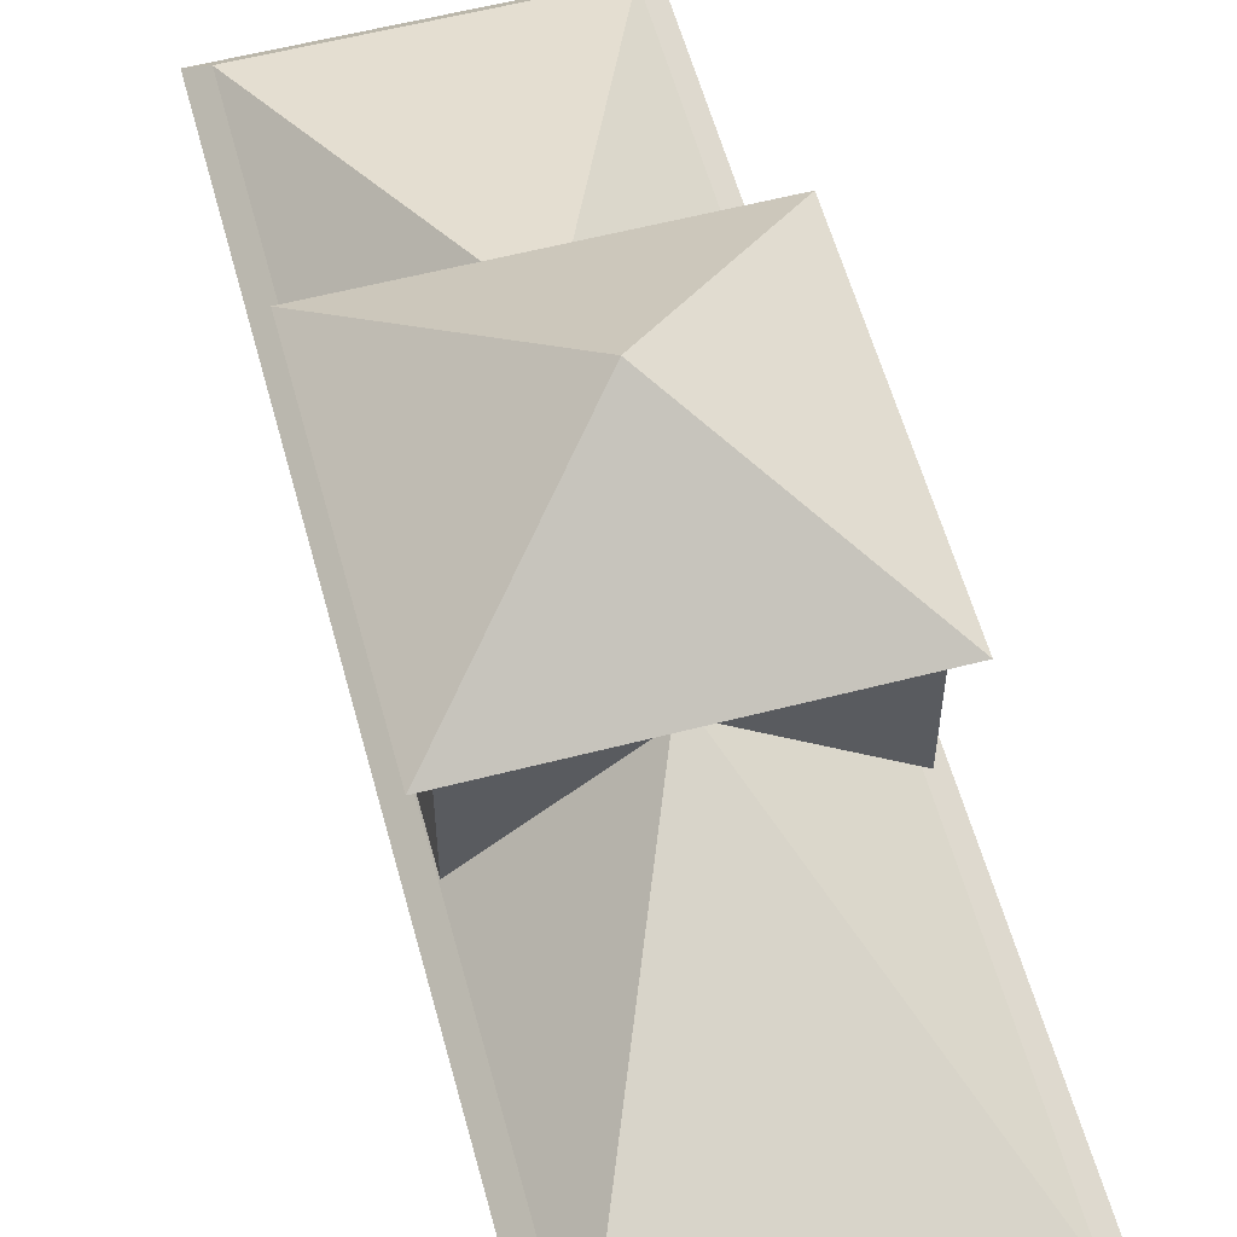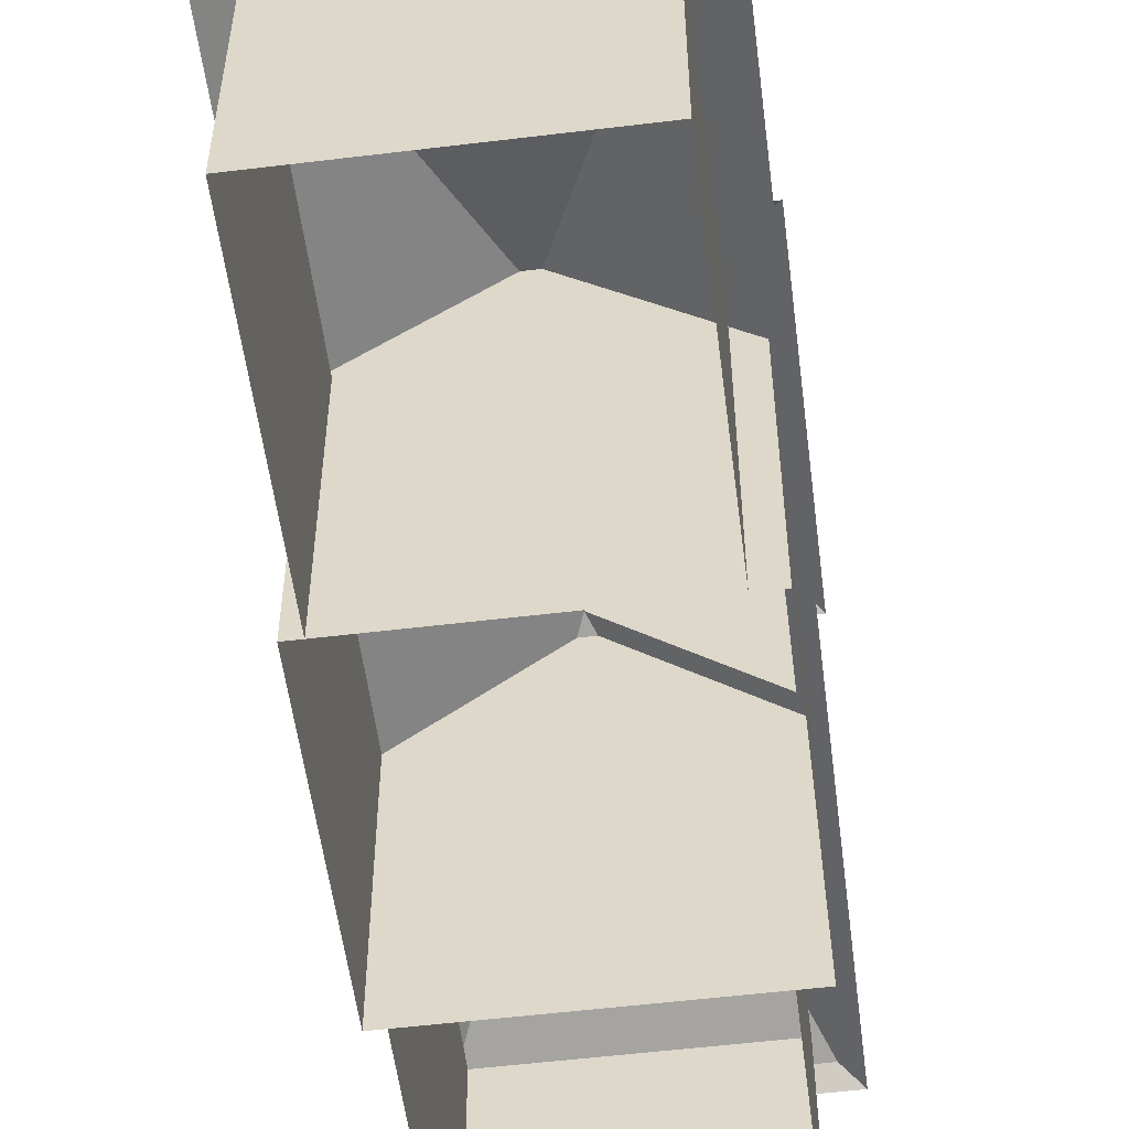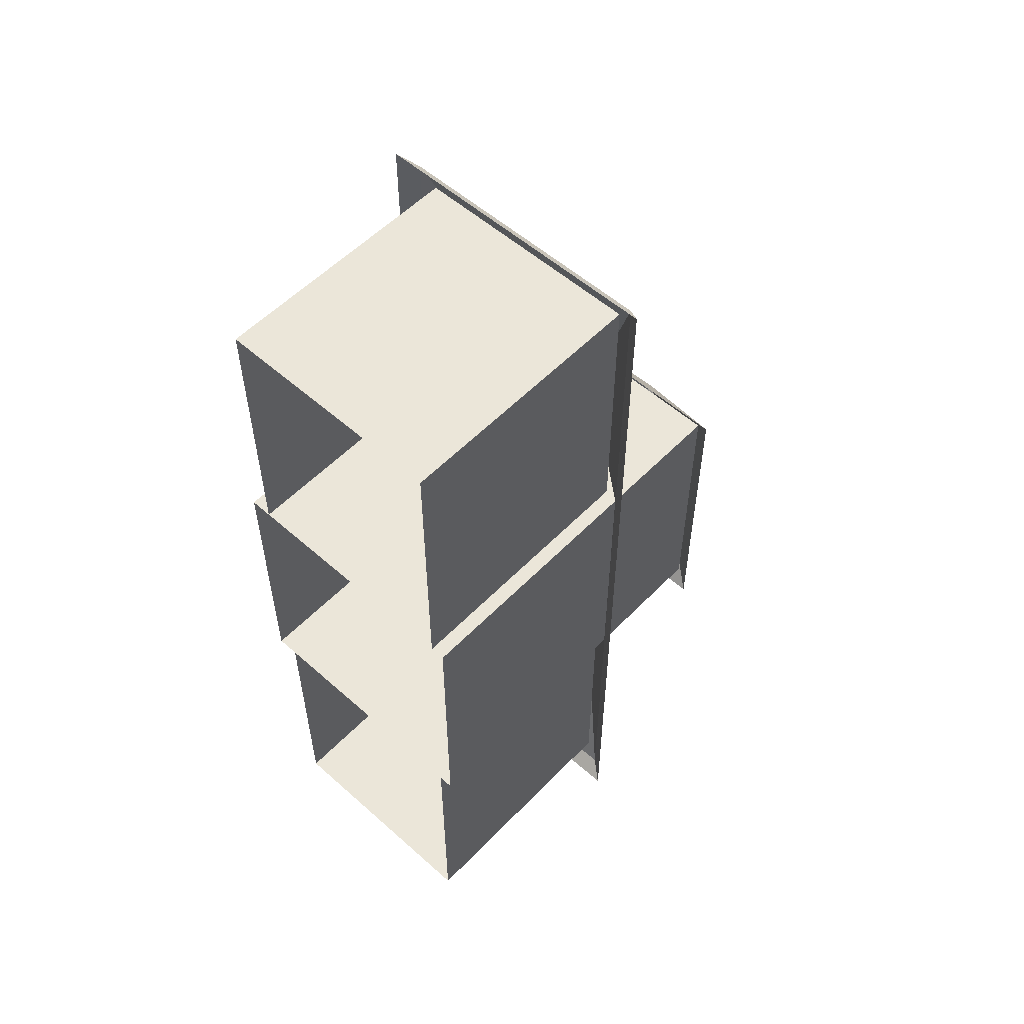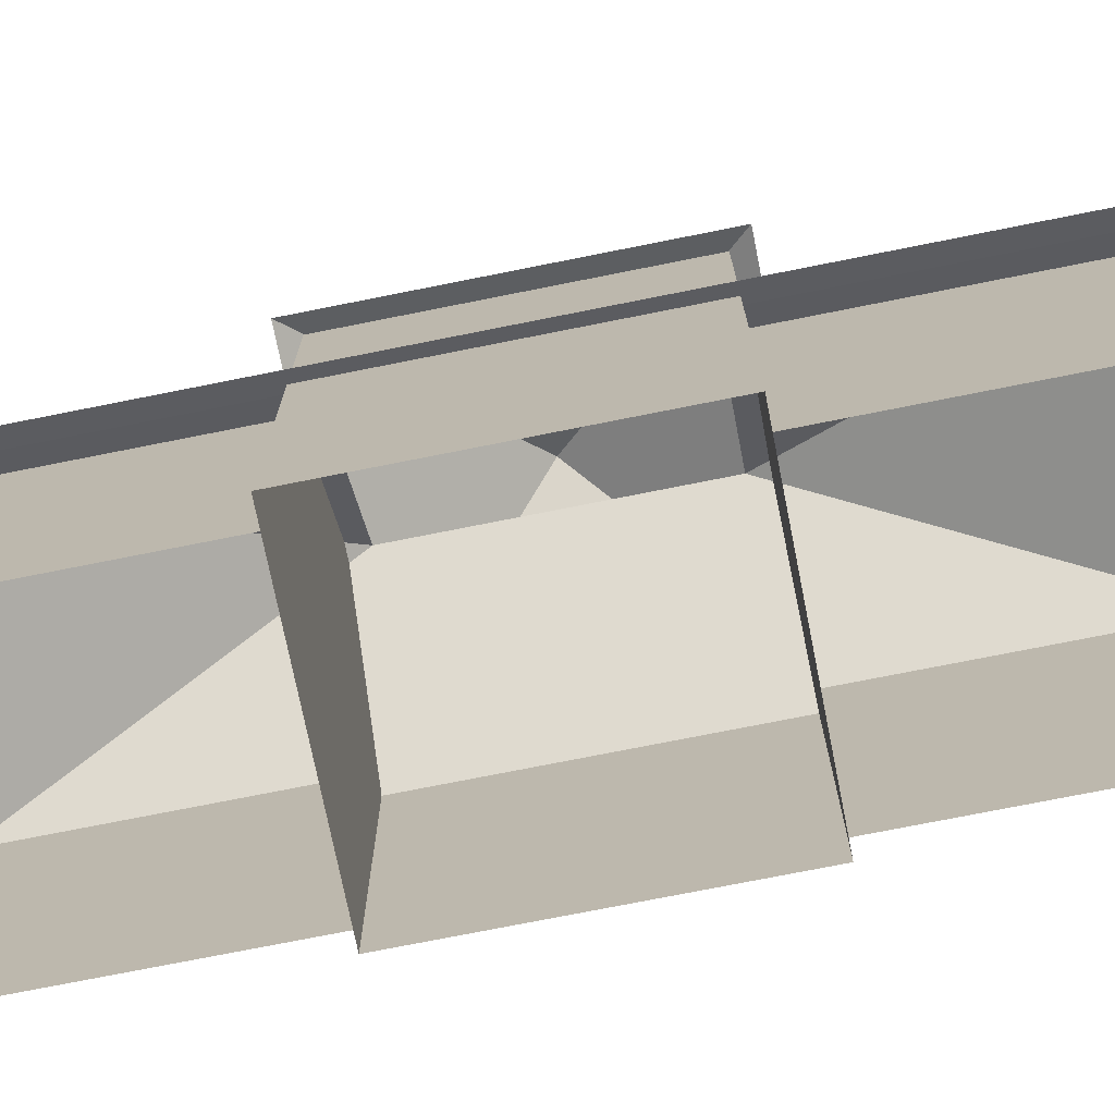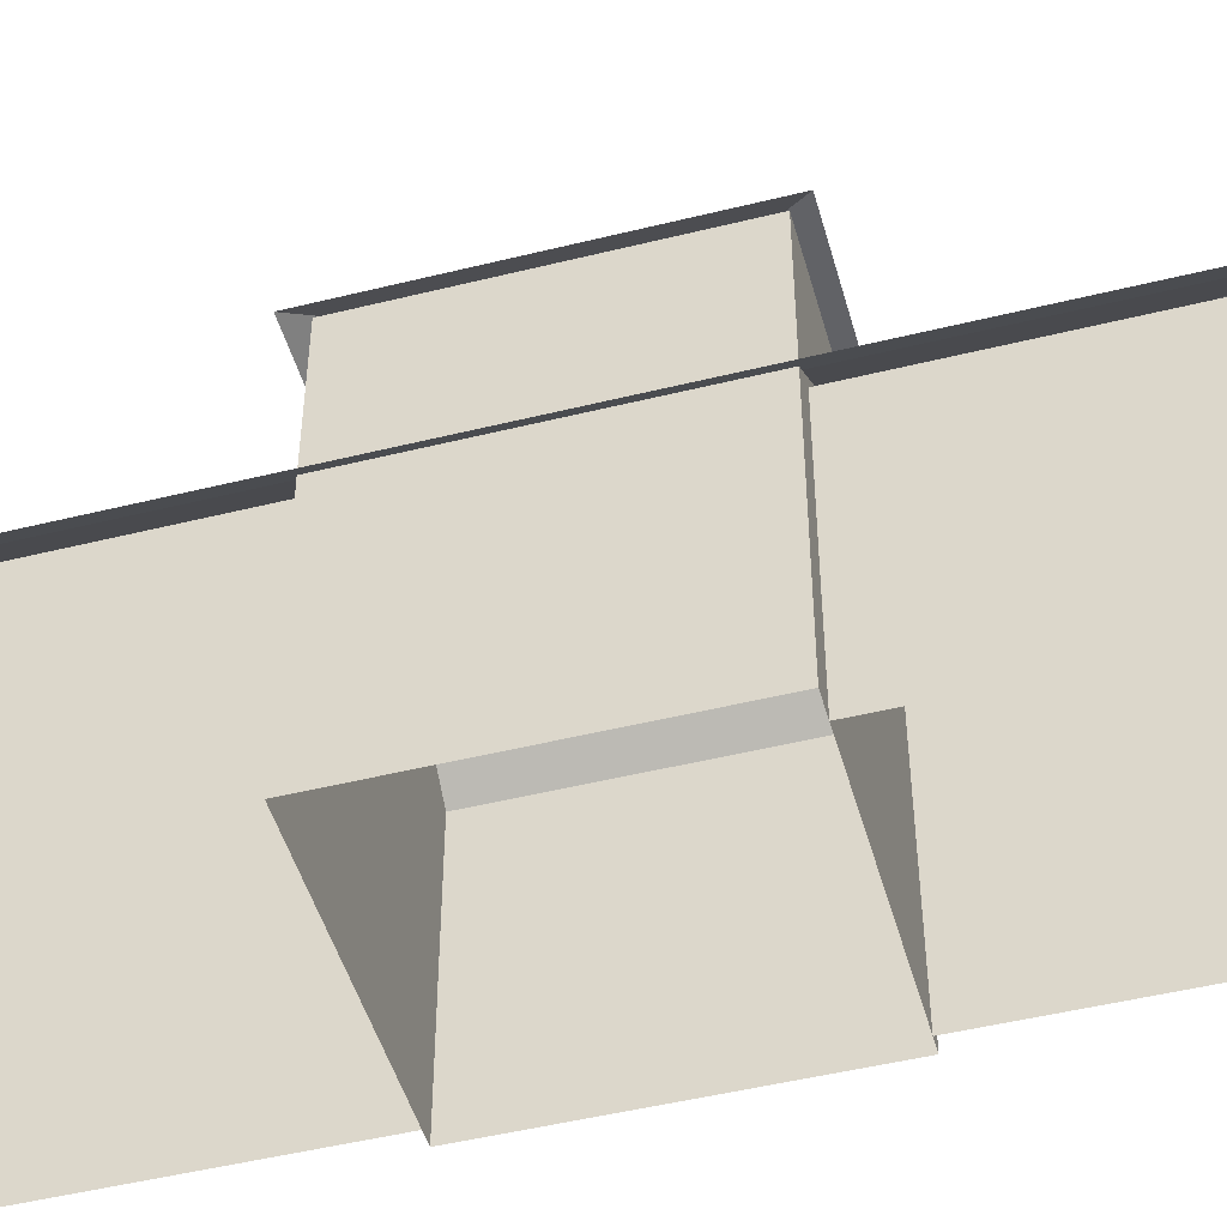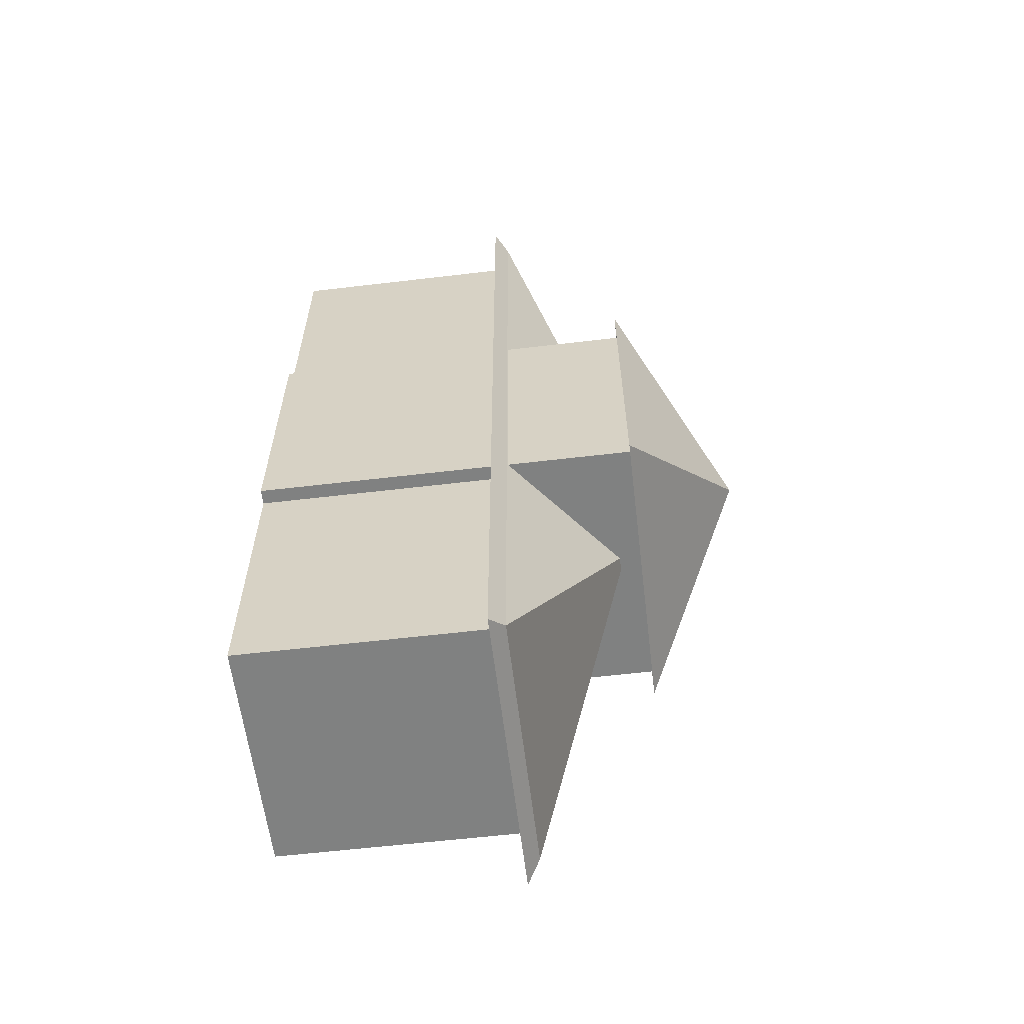
<metadata>
{"format":"obj","ext":"obj","renderer":"f3d","projection":"perspective","resolution":1024,"background":"white","views":[{"elev":57.6,"azim":164.9,"up":"+Y"},{"elev":-54.9,"azim":-172.7,"up":"+Y"},{"elev":55.3,"azim":43.0,"up":"+Z"},{"elev":-73.9,"azim":-78.7,"up":"+Y"},{"elev":-48.3,"azim":-74.5,"up":"+Y"},{"elev":-60.3,"azim":96.9,"up":"+Z"}]}
</metadata>
<code>
o building
v 1515 -0.07105 5.623
v 1515 15.33 5.623
v 1504 -0.07105 5.623
v 1504 15.33 5.623
v 1515 -0.07105 -5.411
v 1515 15.33 -5.411
v 1504 -0.07105 -5.411
v 1504 15.33 -5.411
v 1514 -0.07105 -5.411
v 1514 10.16 -5.411
v 1505 -0.07105 -5.411
v 1505 10.16 -5.411
v 1514 -0.07105 -16.45
v 1514 10.16 -16.45
v 1505 -0.07105 -16.45
v 1505 10.16 -16.45
v 1514 -0.07105 16.66
v 1514 10.16 16.66
v 1505 -0.07105 16.66
v 1505 10.16 16.66
v 1514 -0.07105 5.623
v 1514 10.16 5.623
v 1505 -0.07105 5.623
v 1505 10.16 5.623
v 1515 14.96 6.292
v 1503 14.96 6.292
v 1515 14.96 -6.08
v 1503 14.96 -6.08
v 1515 9.993 -4.75
v 1504 9.993 -4.75
v 1515 9.993 -17.27
v 1504 9.993 -17.27
v 1515 9.993 17.48
v 1504 9.993 17.48
v 1515 9.993 4.963
v 1504 9.993 4.963
v 1509 14.34 4.963
v 1509 14.34 -4.75
v 1509 19.18 0.1061
v 1515 9.449 -4.75
v 1504 9.449 -4.75
v 1515 9.449 -17.85
v 1504 9.449 -17.85
v 1515 9.449 18.06
v 1504 9.449 18.06
v 1515 9.449 4.963
v 1504 9.449 4.963
f 2 3 1
f 4 7 3
f 8 5 7
f 6 1 5
f 12 15 11
f 16 13 15
f 14 9 13
f 18 19 17
f 20 23 19
f 22 17 21
f 25 27 39
f 37 36 34
f 33 35 37
f 27 28 39
f 29 31 38
f 30 38 32
f 37 34 33
f 31 32 38
f 28 26 39
f 26 25 39
f 34 44 33
f 33 46 35
f 34 47 45
f 31 40 42
f 32 42 43
f 32 41 30
f 38 35 29
f 40 35 46
f 30 47 36
f 2 4 3
f 4 8 7
f 8 6 5
f 6 2 1
f 12 16 15
f 16 14 13
f 14 10 9
f 18 20 19
f 20 24 23
f 22 18 17
f 34 45 44
f 33 44 46
f 34 36 47
f 31 29 40
f 32 31 42
f 32 43 41
f 38 37 35
f 40 29 35
f 30 41 47

</code>
